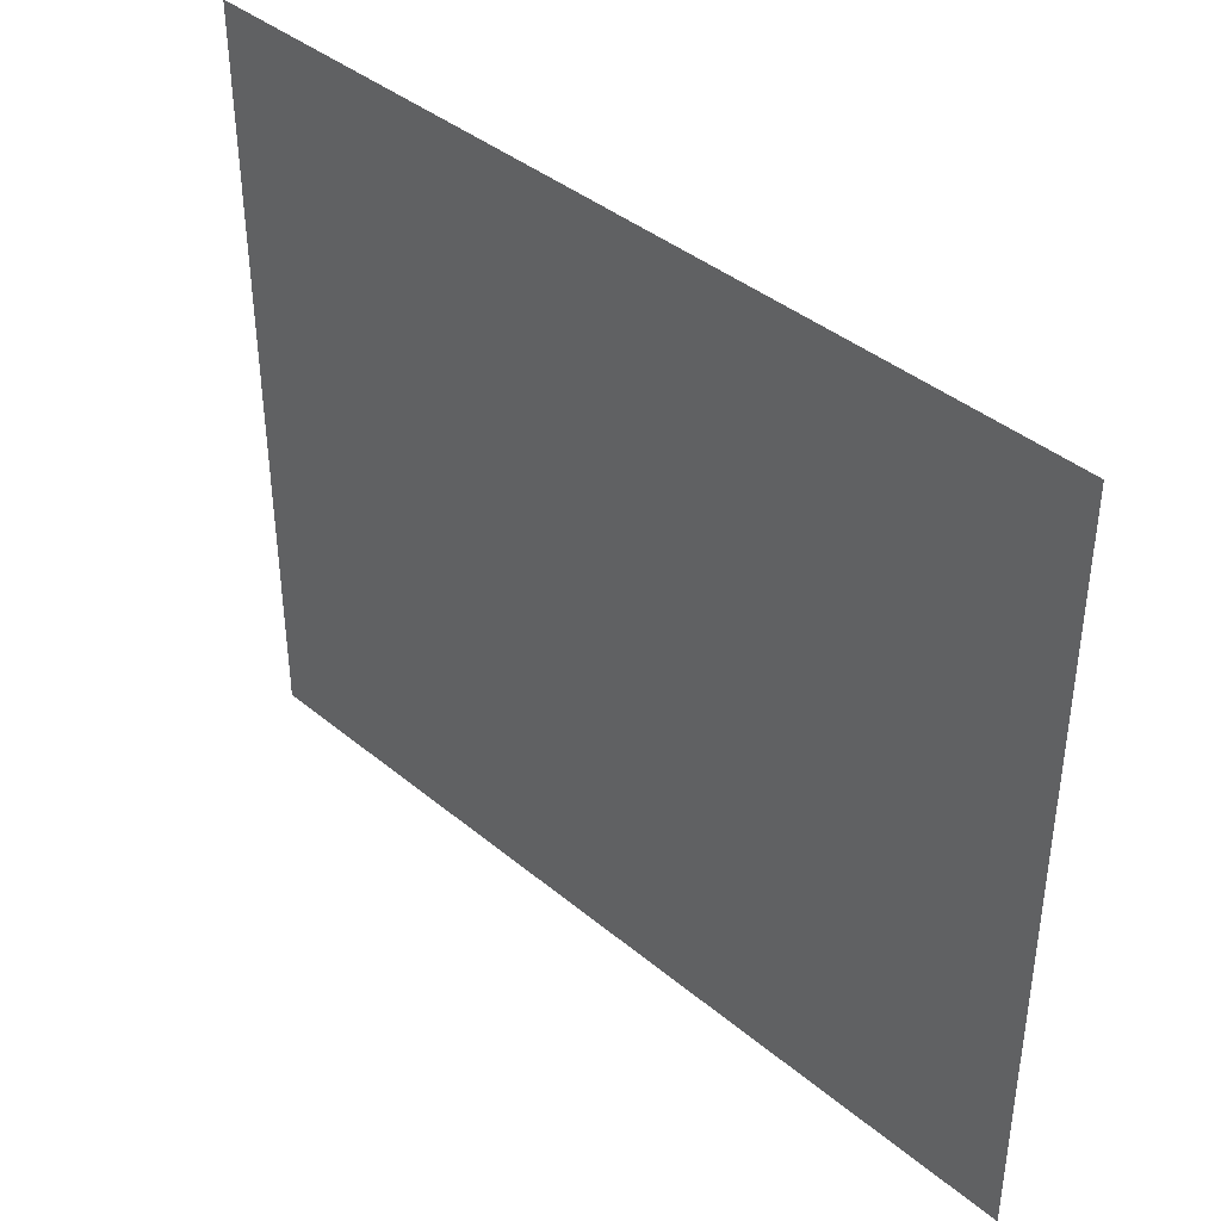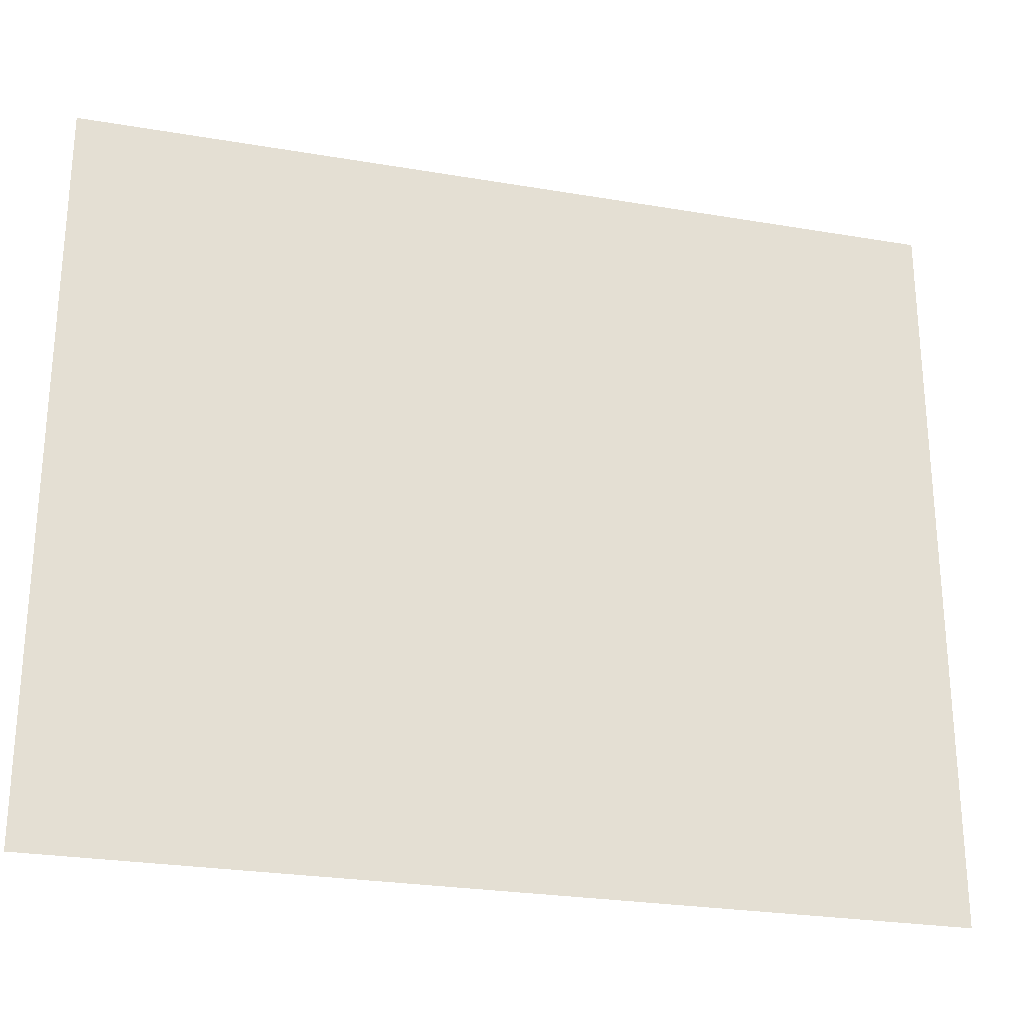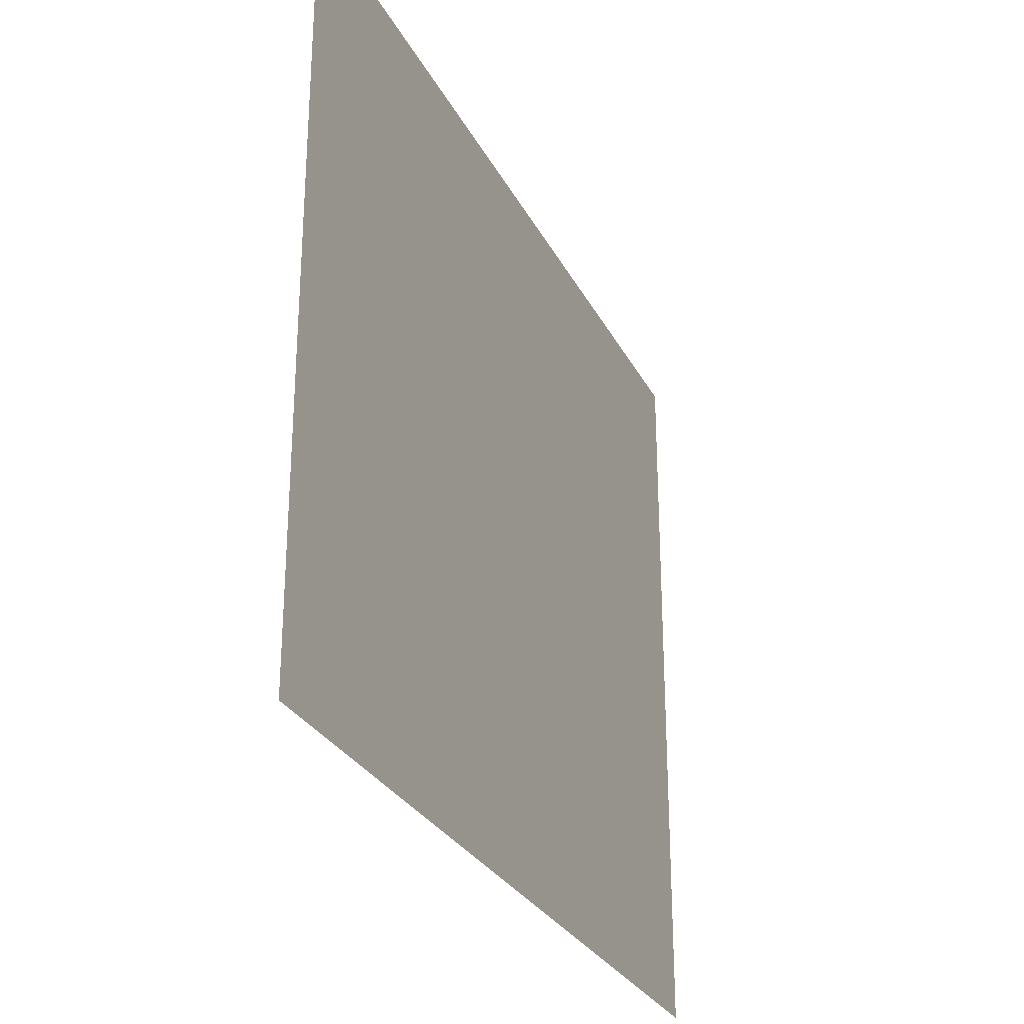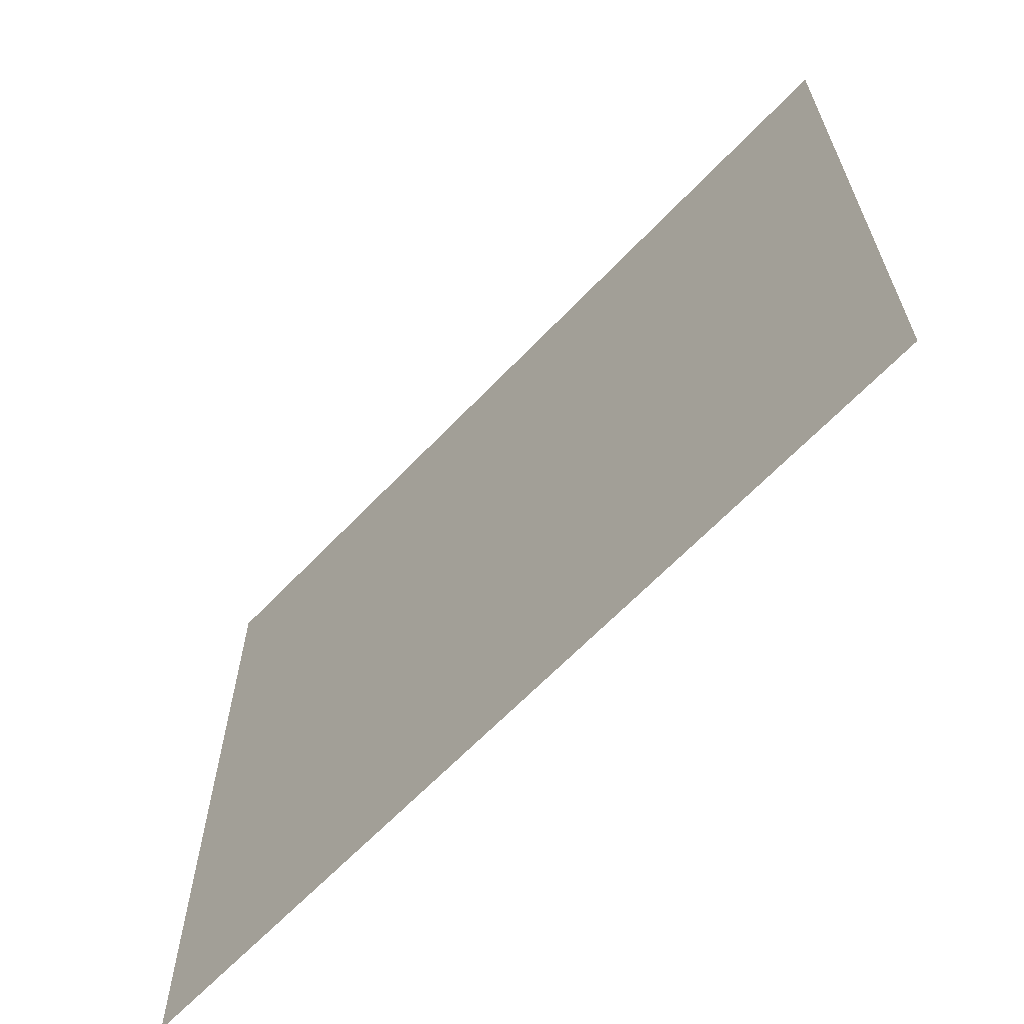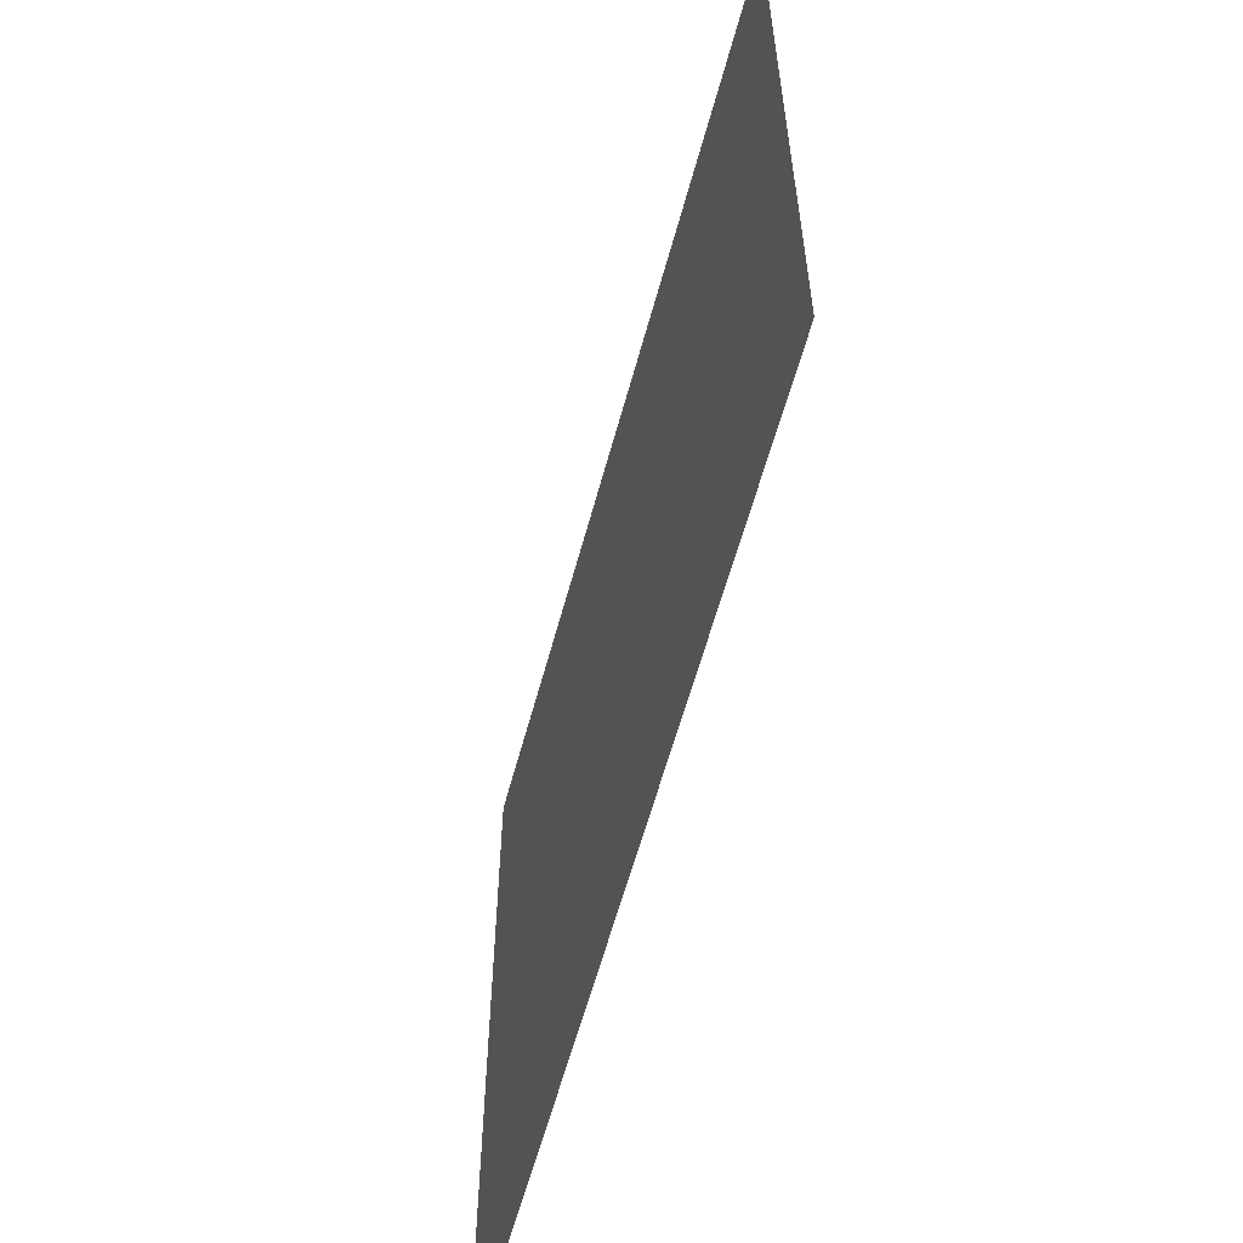
<metadata>
{"format":"obj","ext":"obj","renderer":"f3d","projection":"perspective","resolution":1024,"background":"white","views":[{"elev":40.2,"azim":45.5,"up":"+Z"},{"elev":-26.1,"azim":164.9,"up":"+Z"},{"elev":-28.2,"azim":112.5,"up":"+Z"},{"elev":-64.6,"azim":-133.6,"up":"+Z"},{"elev":-59.9,"azim":-105.1,"up":"+Z"}]}
</metadata>
<code>
o #ID276
v 0.5441 -0.7818 -0.02287
v 0.2734 -0.7818 0.2062
v 0.2734 -0.7818 -0.02287
v 0.5441 -0.7818 0.2062
v 0.5441 -0.7818 0.2062
v 0.5441 -0.7818 -0.02287
v 0.2734 -0.7818 0.2062
v 0.2734 -0.7818 -0.02287
f 1 2 3
f 2 1 4
f 5 6 7
f 8 7 6

</code>
